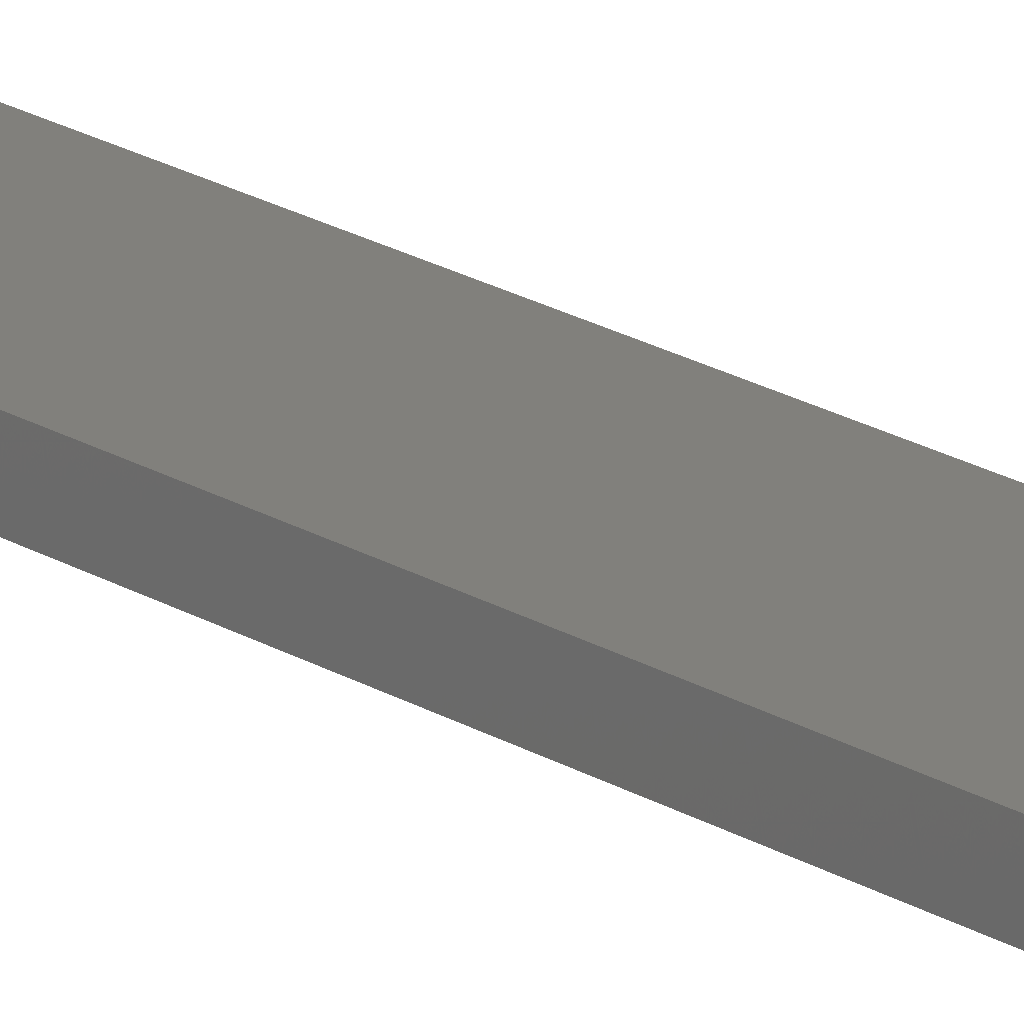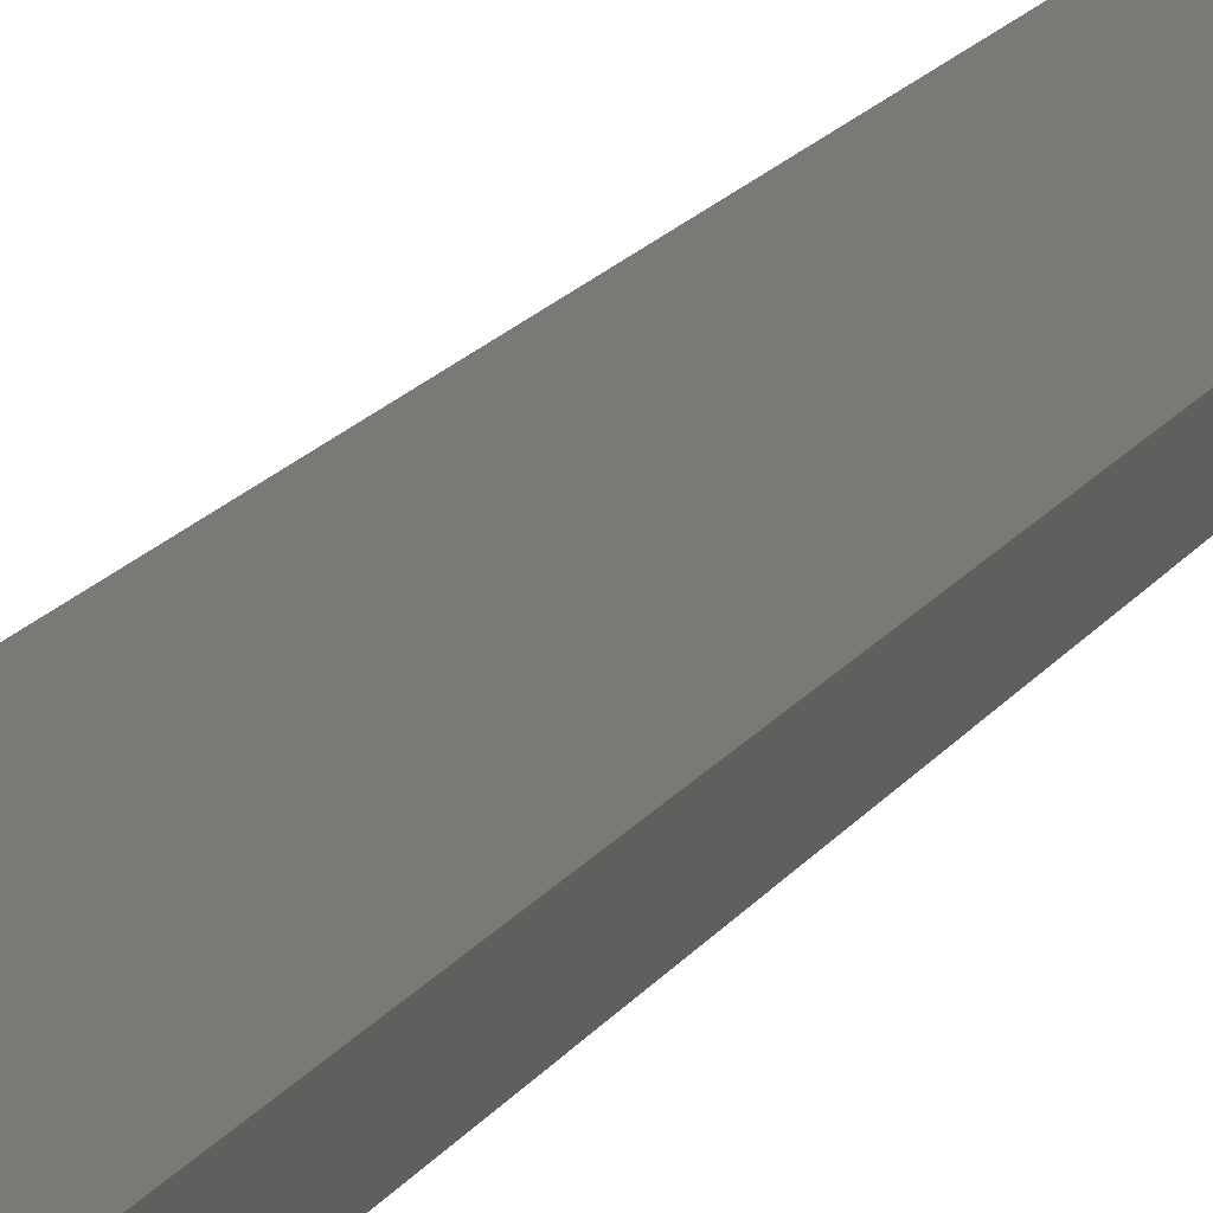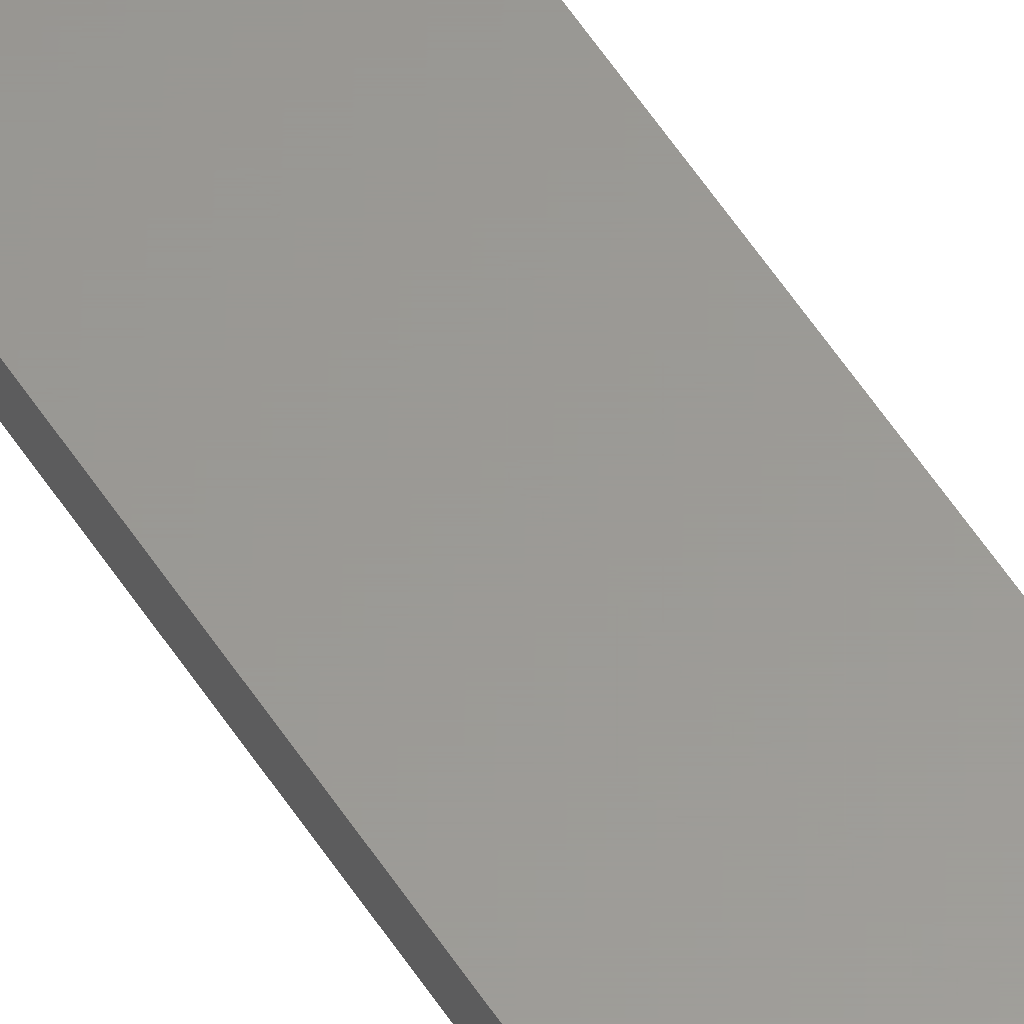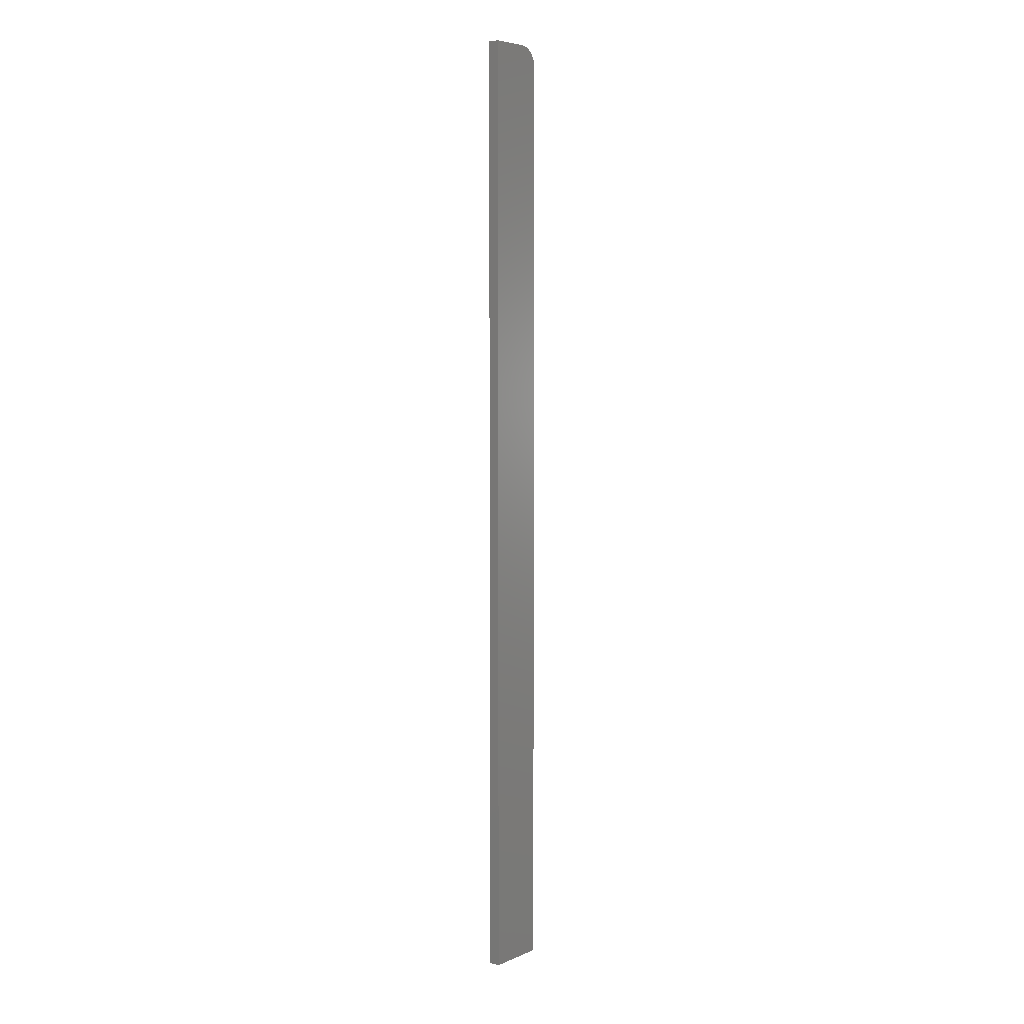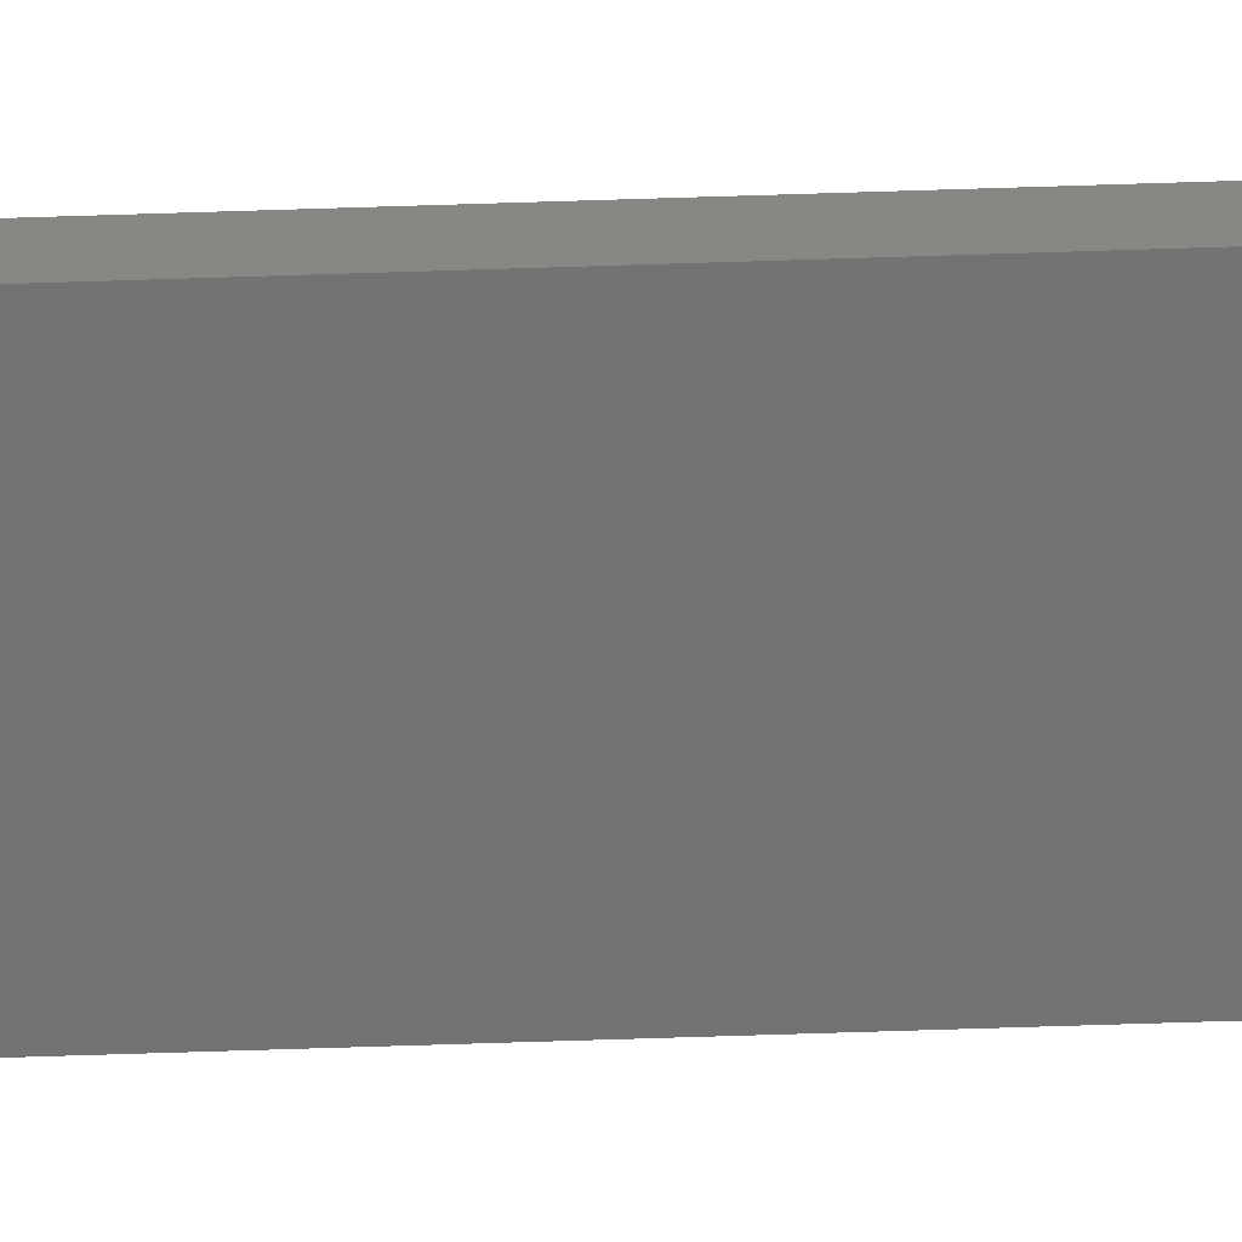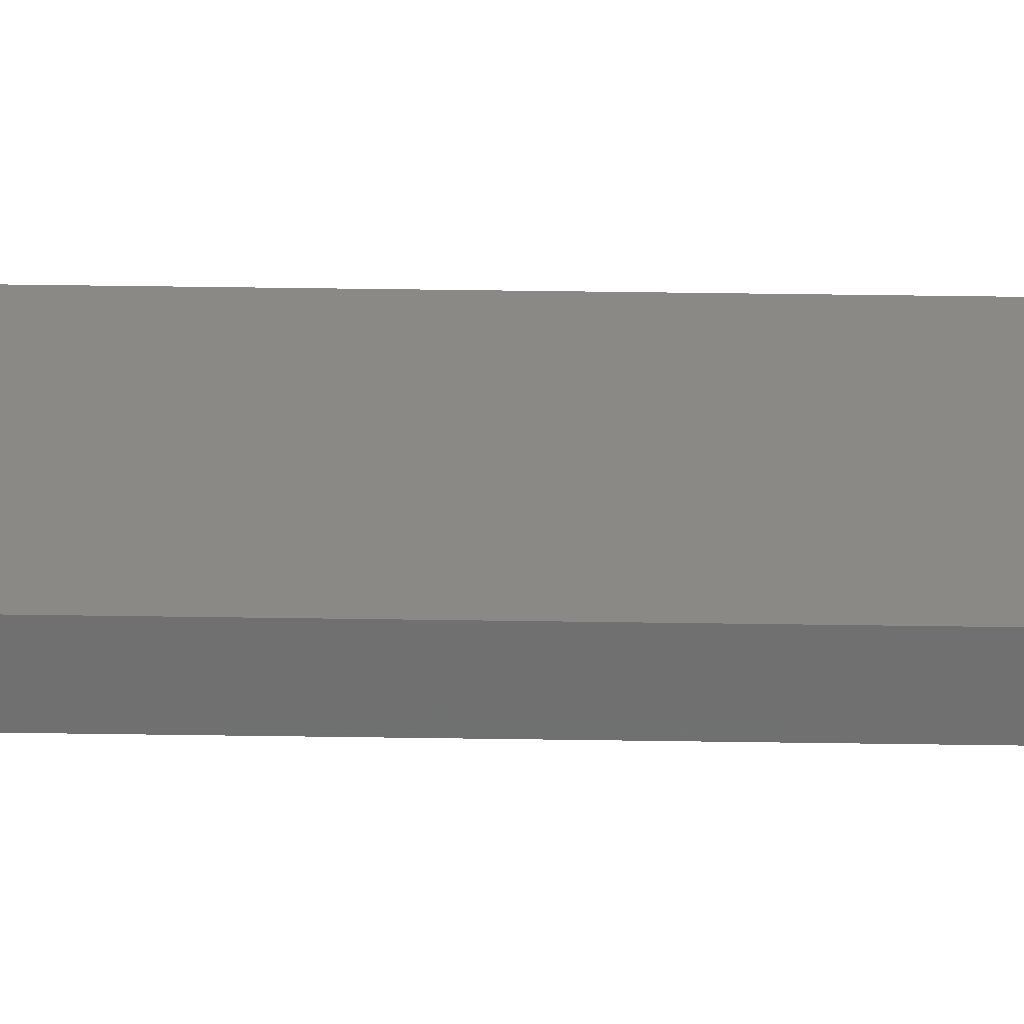
<metadata>
{"format":"stl","ext":"stl","renderer":"f3d","projection":"perspective","resolution":1024,"background":"white","views":[{"elev":14.3,"azim":147.5,"up":"+Z"},{"elev":6.2,"azim":8.8,"up":"+Z"},{"elev":59.7,"azim":146.6,"up":"+Z"},{"elev":5.6,"azim":128.4,"up":"+Y"},{"elev":-65.2,"azim":-88.1,"up":"+Z"},{"elev":28.2,"azim":-88.5,"up":"+Z"}]}
</metadata>
<code>
# stl→obj: 24 verts, 44 faces
v -0.007812 9.758e-19 -0.007812
v -0.007812 1.523e-18 0.001069
v 0.02344 2.927e-18 -0.007812
v 0.02344 3.474e-18 0.001069
v -0.02344 -0.01562 0.001069
v -0.02344 -0.01562 -0.007812
v -0.02344 -0.75 0.001069
v -0.02344 -0.75 -0.007812
v -0.01086 -0.0003002 0.001069
v -0.01379 -0.001189 0.001069
v -0.02225 -0.009646 0.001069
v -0.02314 -0.01258 0.001069
v 0.02344 -0.75 0.001069
v -0.01649 -0.002633 0.001069
v -0.01886 -0.004576 0.001069
v -0.0208 -0.006944 0.001069
v 0.02344 -0.75 -0.007812
v -0.02314 -0.01258 -0.007812
v -0.02225 -0.009646 -0.007812
v -0.01086 -0.0003002 -0.007812
v -0.0208 -0.006944 -0.007812
v -0.01886 -0.004576 -0.007812
v -0.01649 -0.002633 -0.007812
v -0.01379 -0.001189 -0.007812
f 1 2 3
f 3 2 4
f 5 6 7
f 7 6 8
f 2 9 10
f 5 11 12
f 13 4 11
f 13 11 5
f 13 5 7
f 4 2 10
f 4 10 14
f 4 14 15
f 4 15 16
f 4 16 11
f 17 8 6
f 6 18 19
f 20 1 19
f 20 19 21
f 20 21 22
f 20 22 23
f 20 23 24
f 1 3 19
f 19 3 17
f 19 17 6
f 2 1 9
f 9 1 20
f 9 20 10
f 10 20 24
f 10 24 14
f 14 24 23
f 14 23 15
f 15 23 22
f 15 22 16
f 16 22 21
f 16 21 11
f 11 21 19
f 11 19 12
f 12 19 18
f 12 18 5
f 5 18 6
f 8 17 7
f 7 17 13
f 3 4 17
f 17 4 13

</code>
